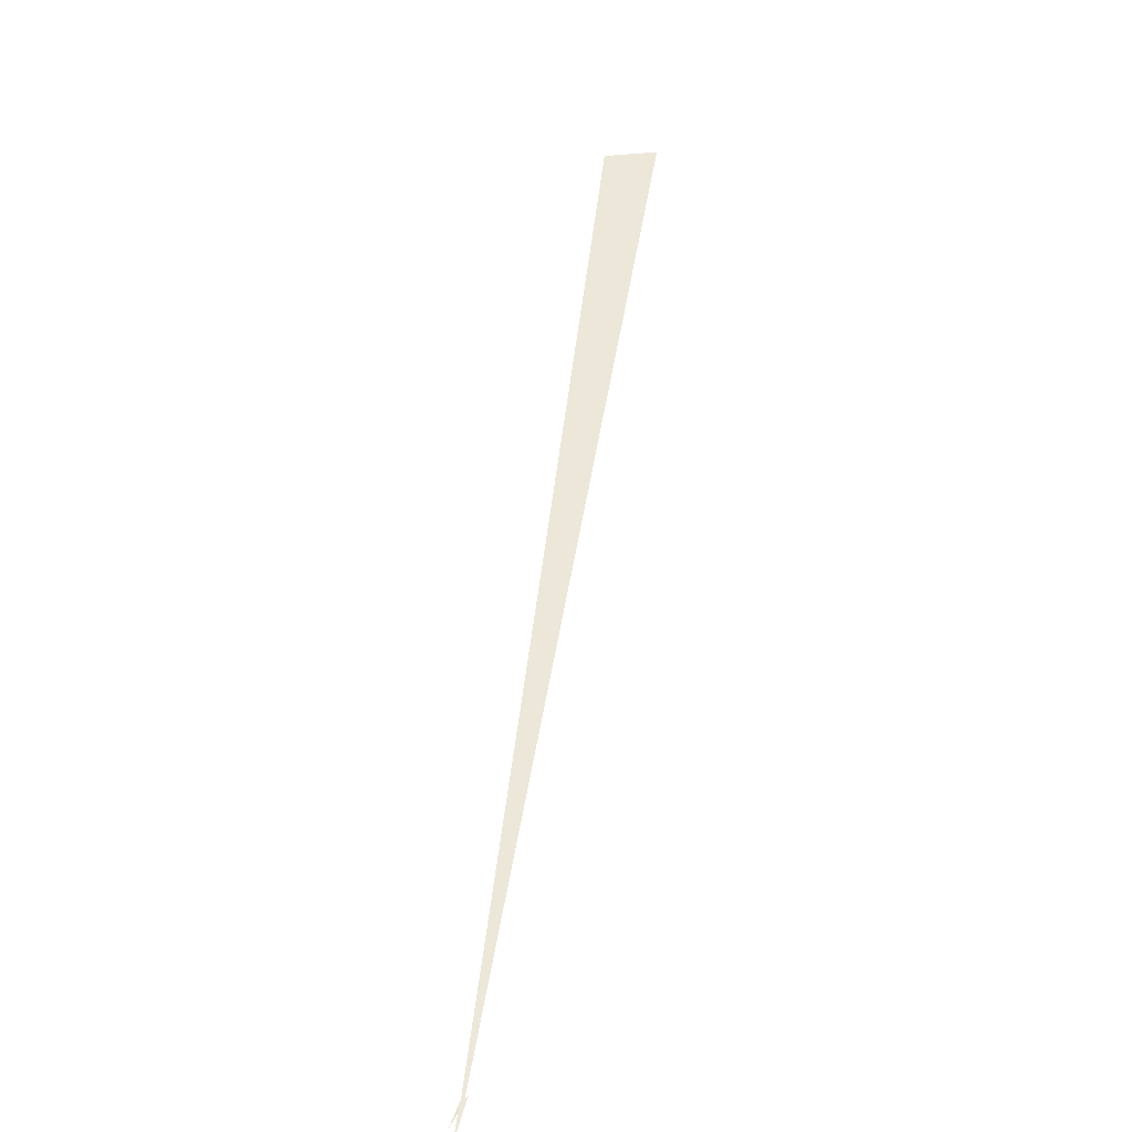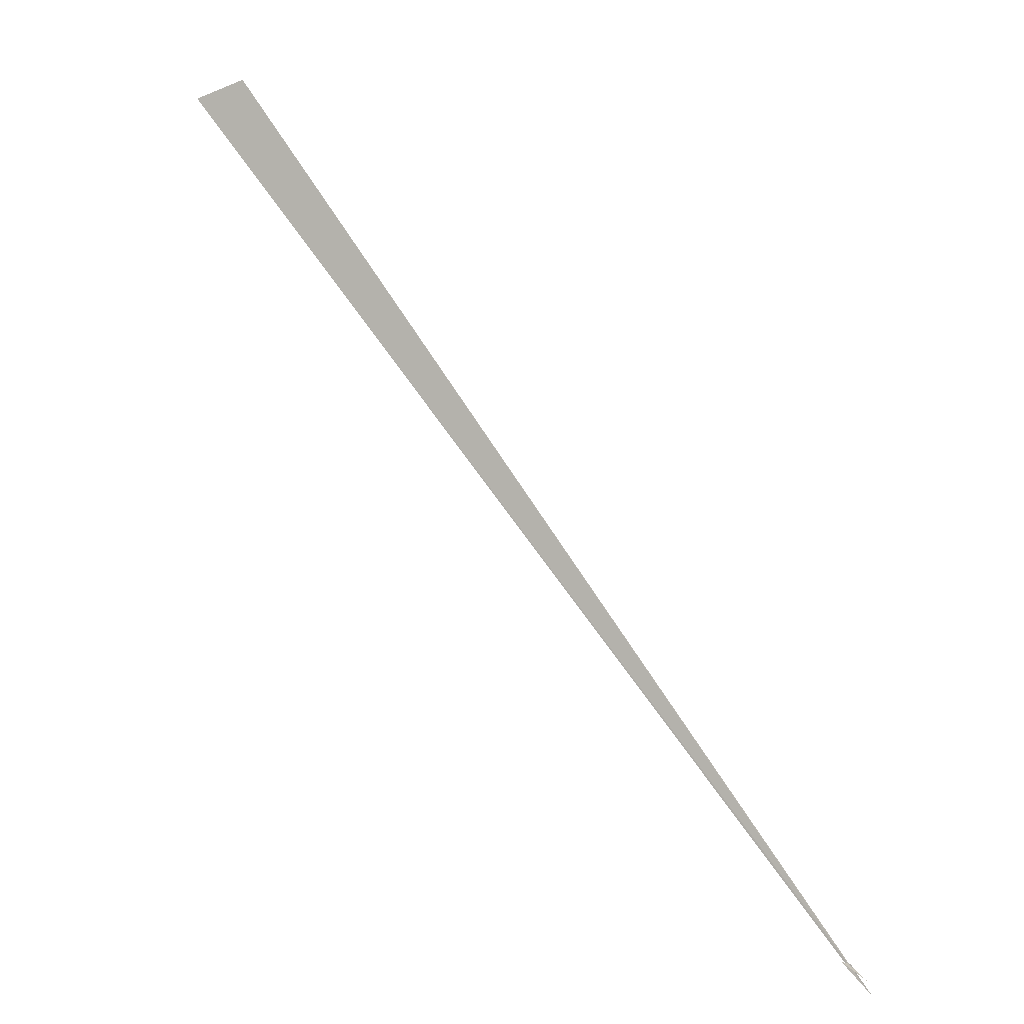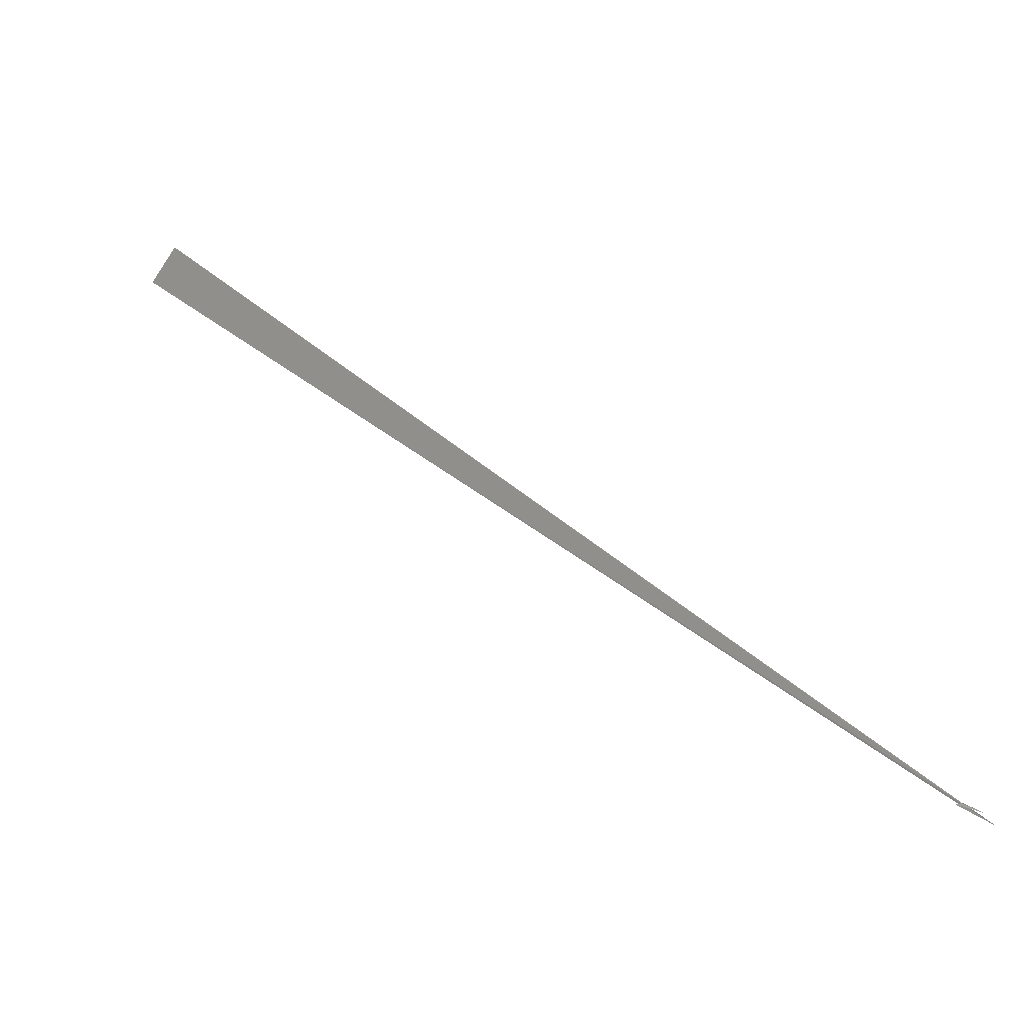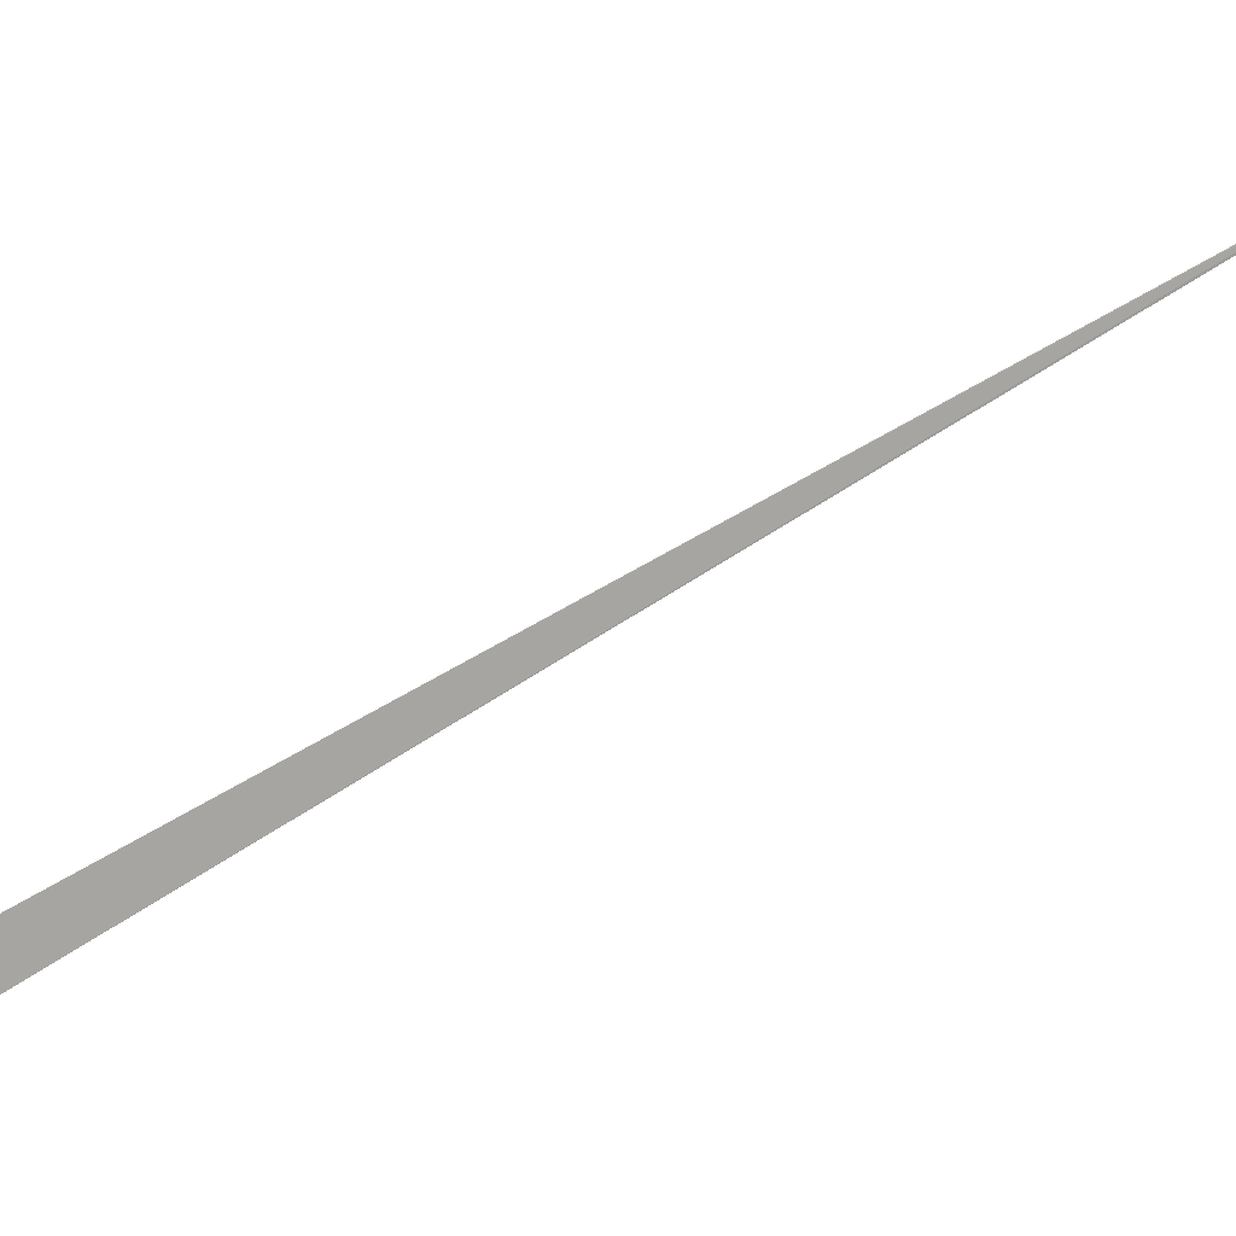
<metadata>
{"format":"obj","ext":"obj","renderer":"f3d","projection":"perspective","resolution":1024,"background":"white","views":[{"elev":4.8,"azim":56.8,"up":"+Y"},{"elev":-49.1,"azim":-81.6,"up":"+Y"},{"elev":-53.7,"azim":-50.6,"up":"+Y"},{"elev":-0.2,"azim":-51.4,"up":"+Z"}]}
</metadata>
<code>
v 18.01 109.6 4.741
v 18.05 109.5 4.831
v 18.03 109.5 4.791
v 18.01 109.6 4.707
v 18.01 109.6 4.751
v 18.12 109.4 4.851
v 14.8 114 1.451
v 14.7 114 1.759
v 18.01 109.6 4.747
v 18.01 109.6 4.725
f 1 3 2
f 1 2 4
f 1 6 5
f 1 7 8
f 1 8 9
f 1 4 6
f 1 5 3
f 1 9 10
f 1 10 7

</code>
